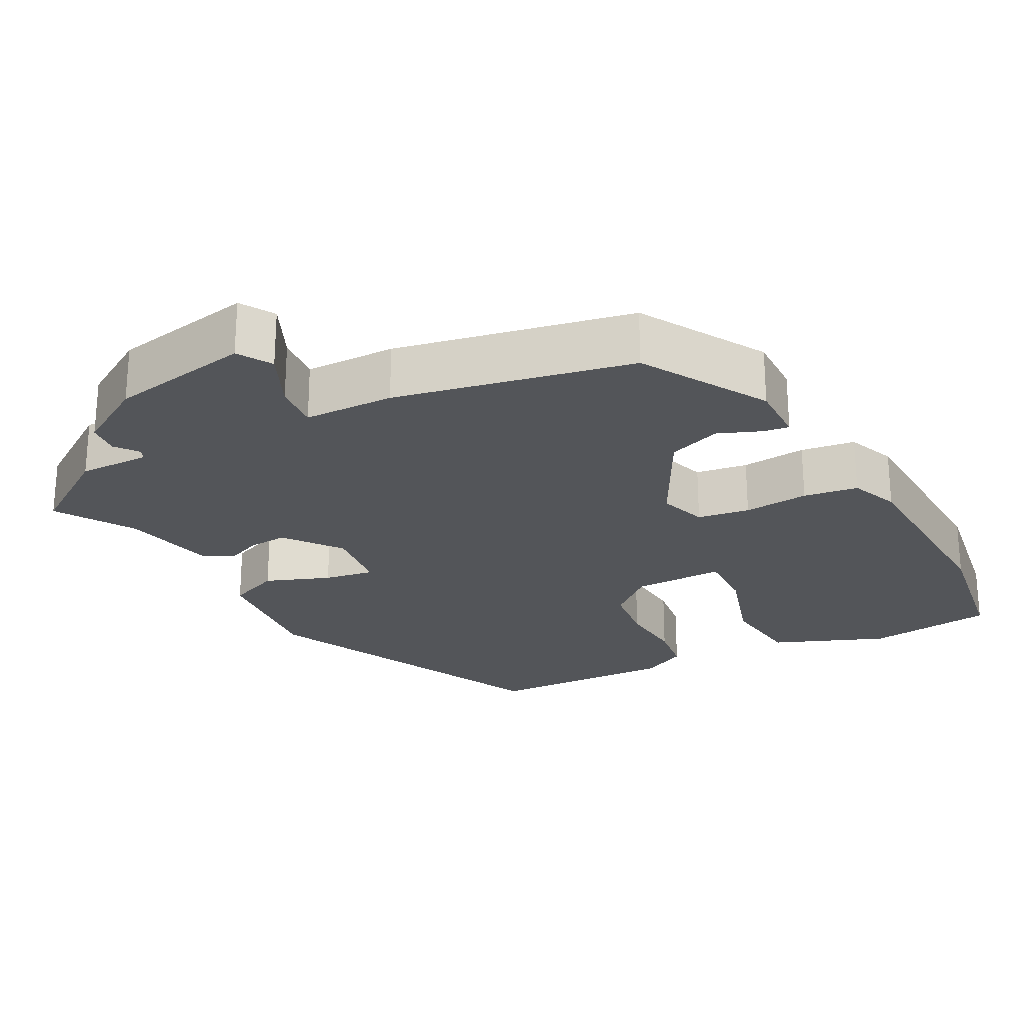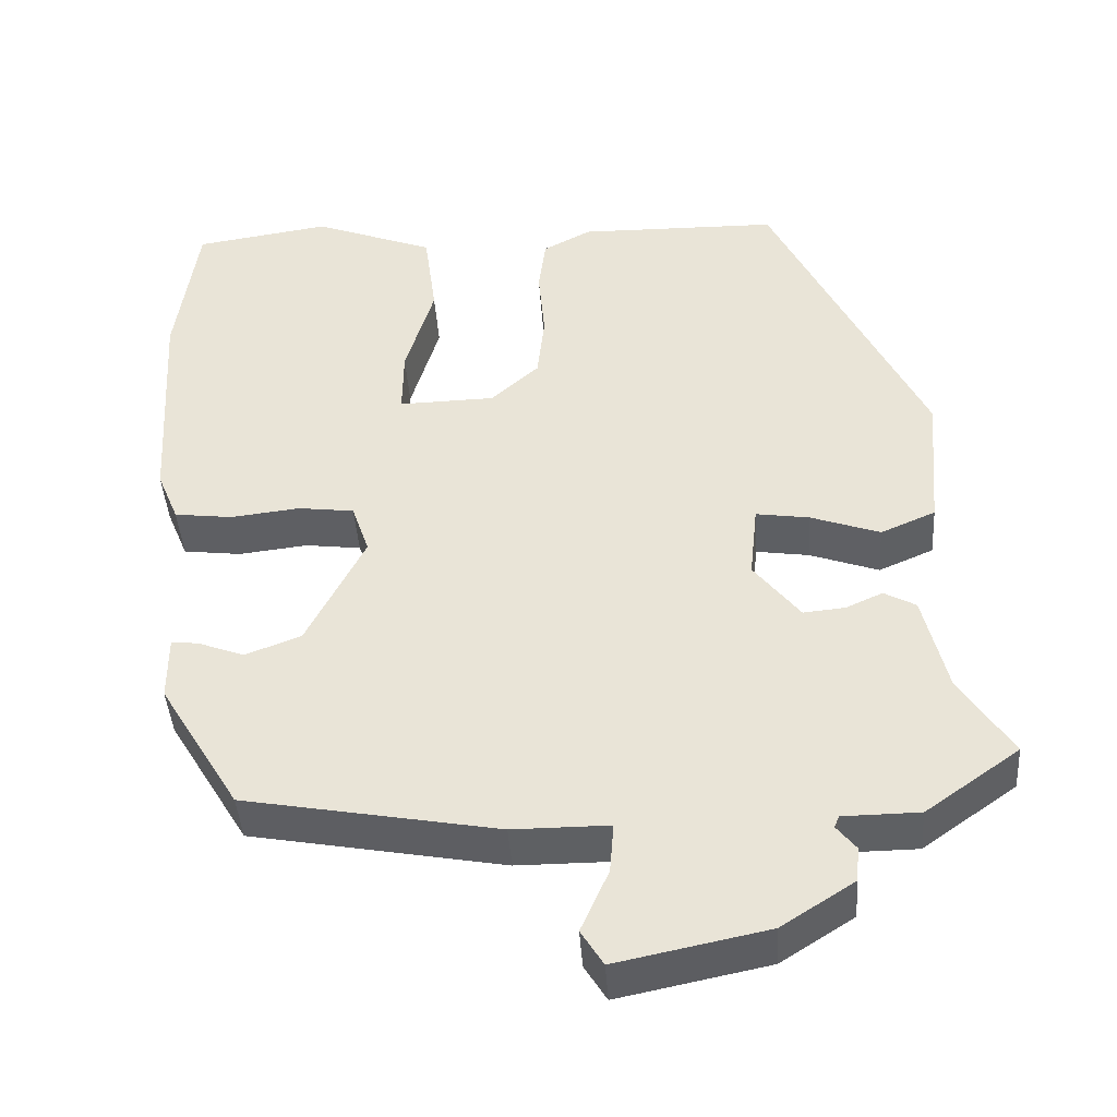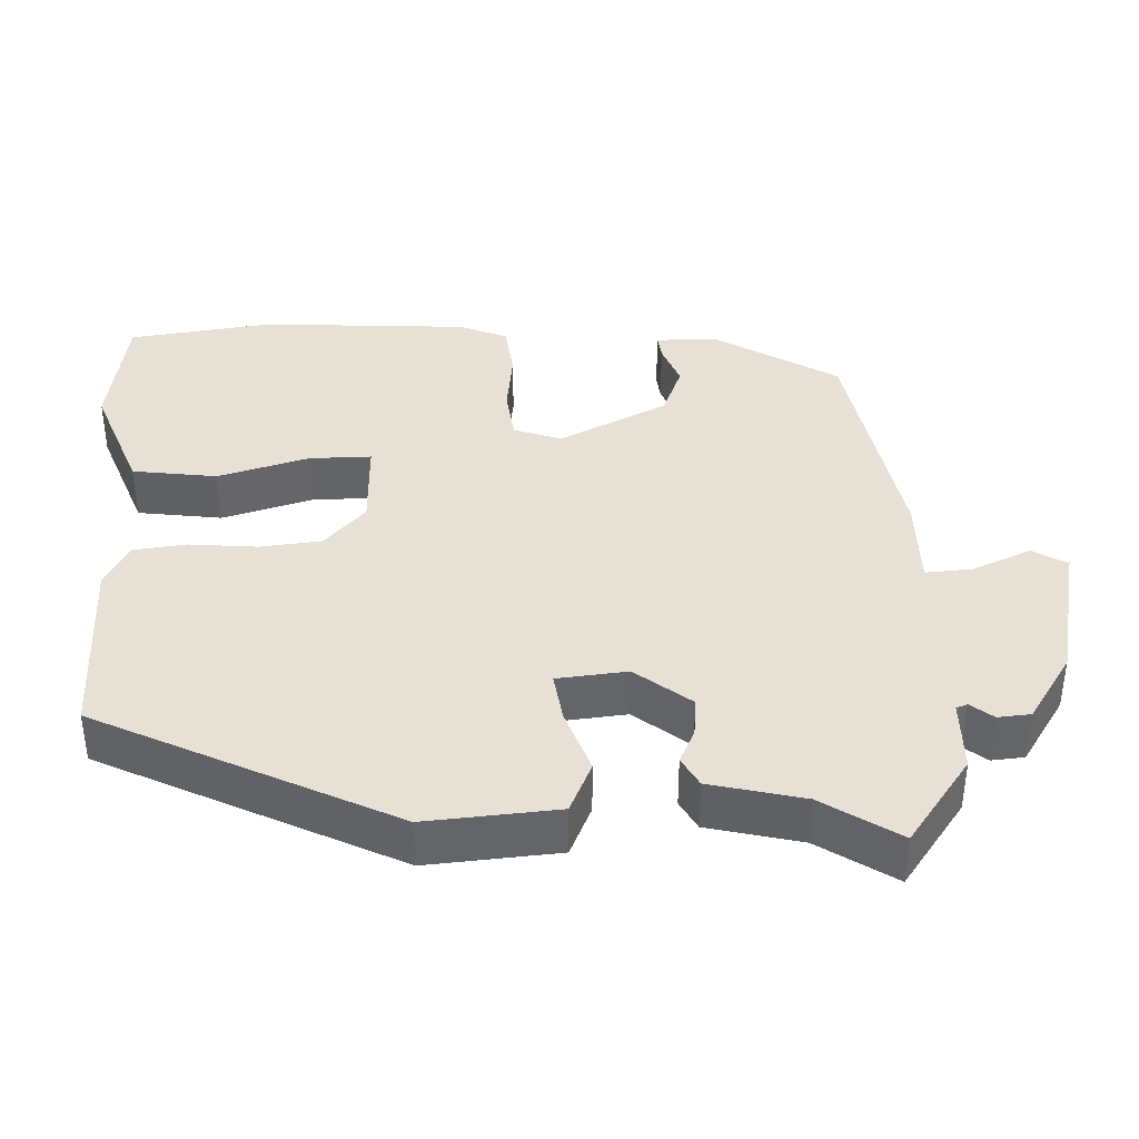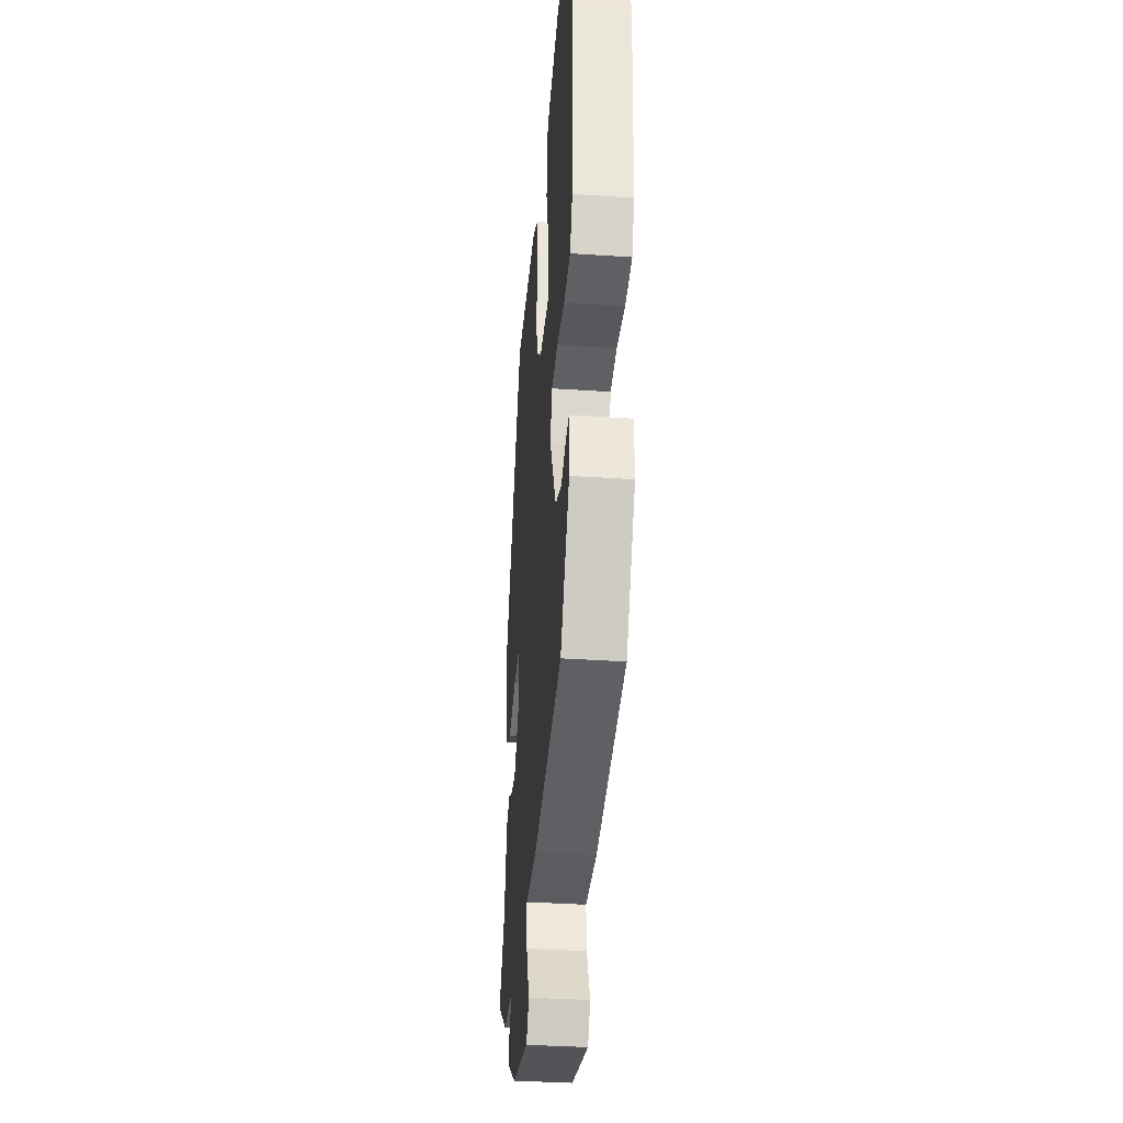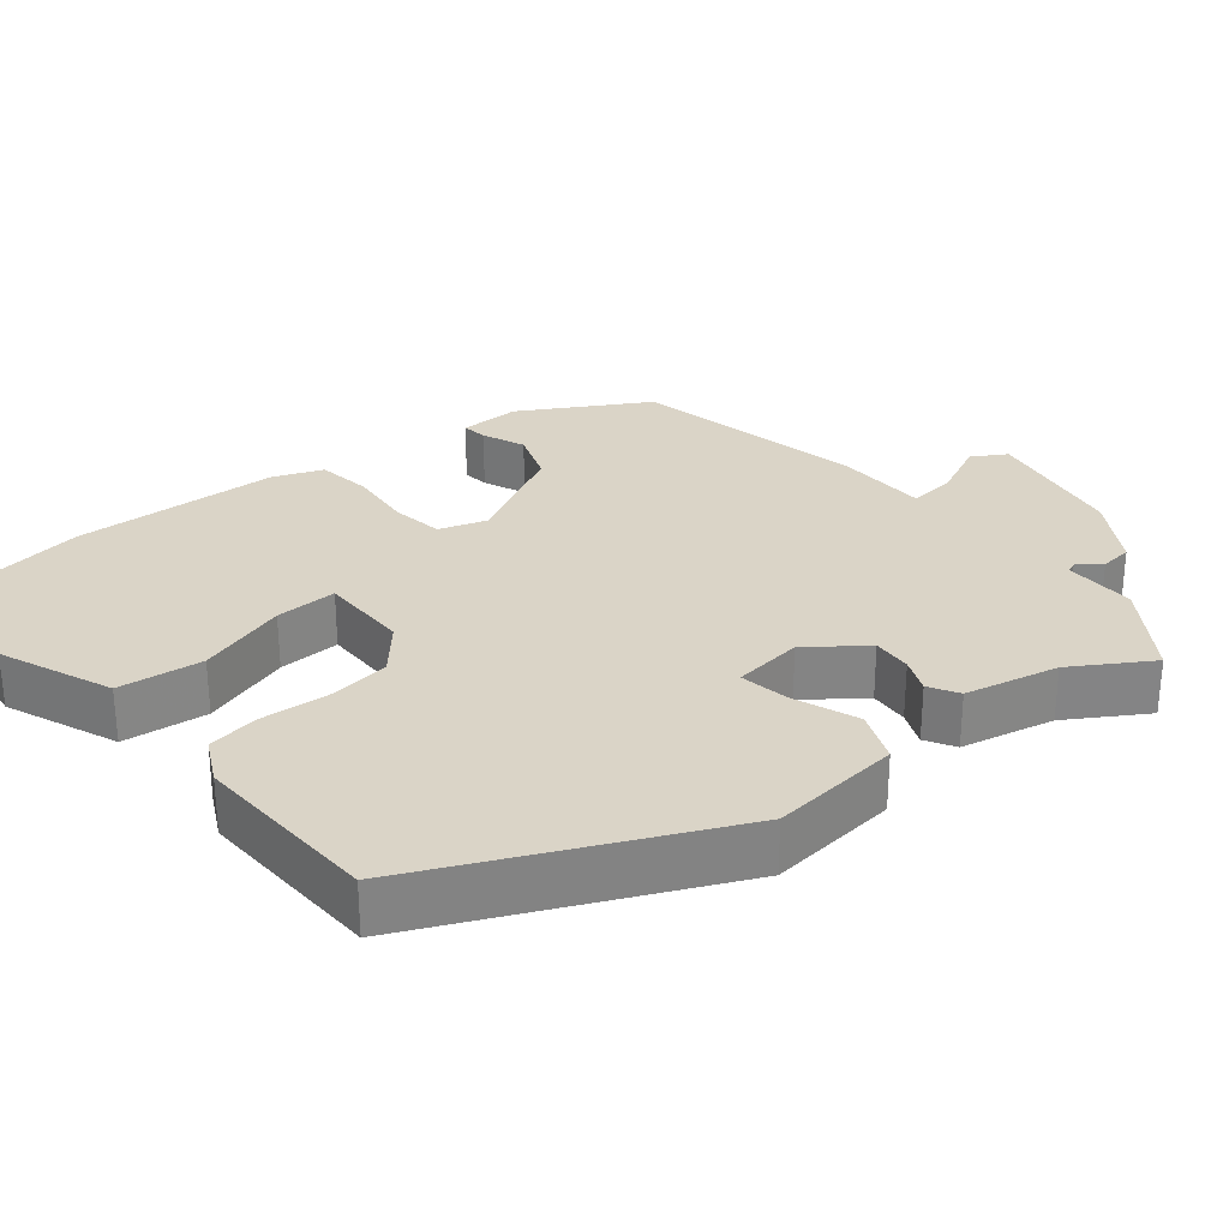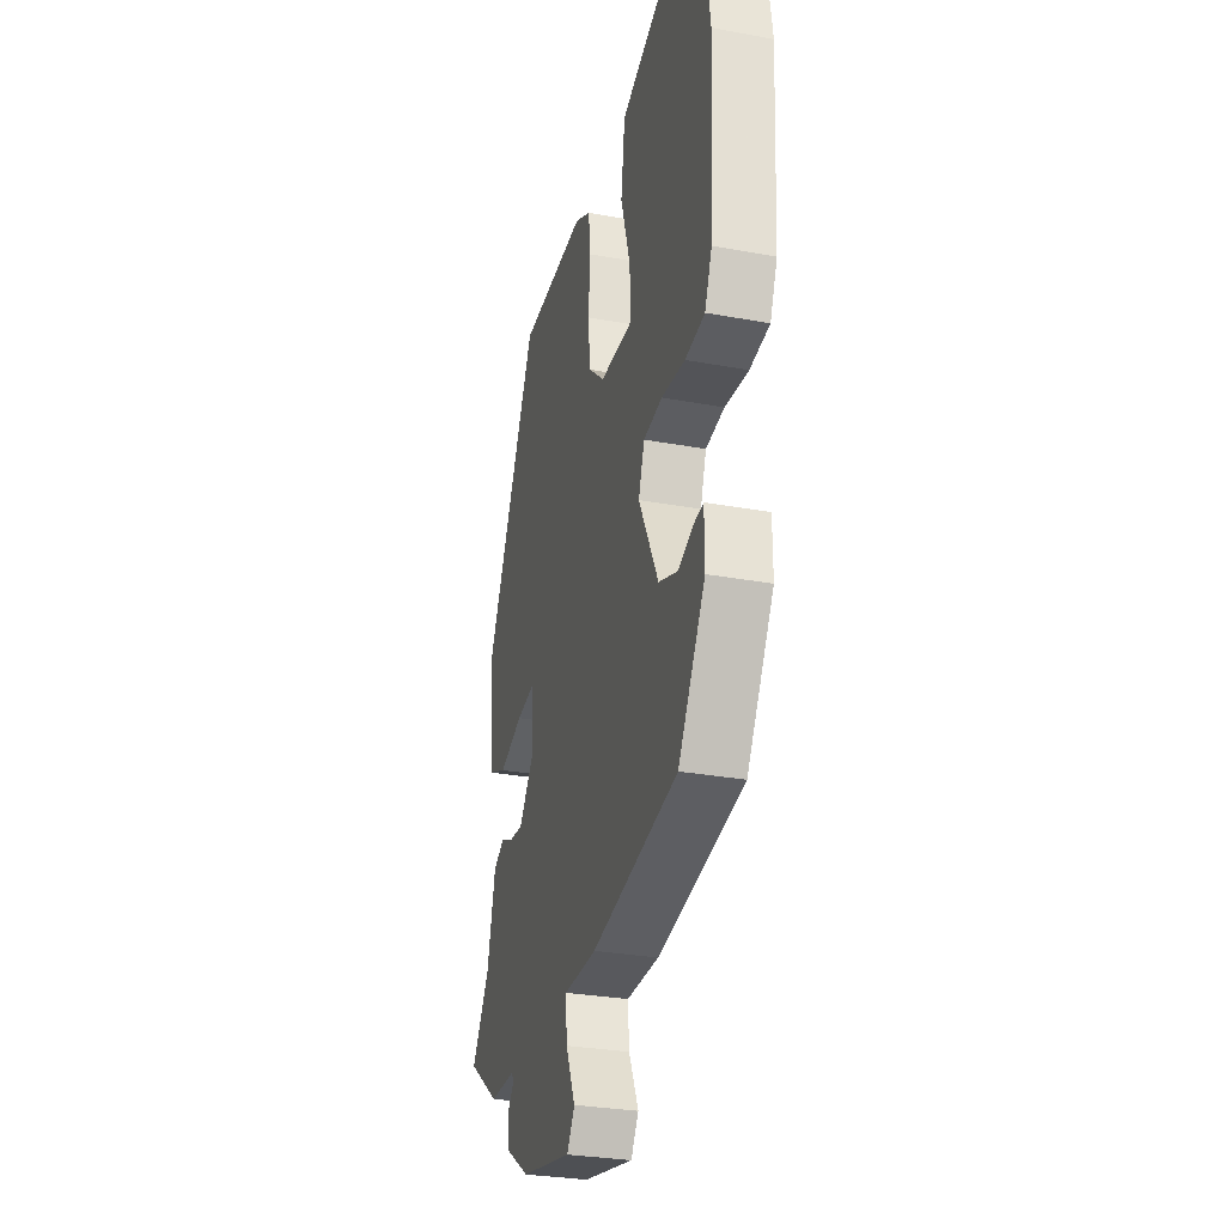
<metadata>
{"format":"obj","ext":"obj","renderer":"f3d","projection":"perspective","resolution":1024,"background":"white","views":[{"elev":-24.4,"azim":-153.0,"up":"+Y"},{"elev":-42.6,"azim":3.8,"up":"+Z"},{"elev":39.0,"azim":88.0,"up":"+Y"},{"elev":-35.2,"azim":-95.2,"up":"+Z"},{"elev":28.9,"azim":49.5,"up":"+Y"},{"elev":-29.8,"azim":-105.1,"up":"+Z"}]}
</metadata>
<code>
v -0.526 0.07 0.317
v -0.499 0.07 0.508
v -0.329 0.07 0.534
v -0.177 0.07 0.476
v -0.162 0.07 0.363
v -0.198 0.07 0.242
v -0.199 0.07 0.159
v -0.078 0.07 0.162
v -0.018 0.07 0.216
v -0.009 0.07 0.299
v -0.017 0.07 0.389
v -0.008 0.07 0.46
v 0.052 0.07 0.492
v 0.305 0.07 0.488
v 0.497 0.07 0.093
v 0.482 0.07 -0.083
v 0.413 0.07 -0.113
v 0.326 0.07 -0.082
v 0.259 0.07 -0.072
v 0.249 0.07 -0.166
v 0.307 0.07 -0.24
v 0.36 0.07 -0.235
v 0.406 0.07 -0.214
v 0.446 0.07 -0.236
v 0.476 0.07 -0.361
v 0.542 0.07 -0.463
v 0.424 0.07 -0.547
v 0.328 0.07 -0.548
v 0.322 0.07 -0.563
v 0.346 0.07 -0.593
v 0.342 0.07 -0.637
v 0.25 0.07 -0.696
v 0.061 0.07 -0.735
v 0.033 0.07 -0.69
v 0.068 0.07 -0.611
v 0.073 0.07 -0.548
v -0.048 0.07 -0.548
v -0.366 0.07 -0.49
v -0.466 0.07 -0.325
v -0.466 0.07 -0.243
v -0.432 0.07 -0.247
v -0.374 0.07 -0.269
v -0.304 0.07 -0.242
v -0.231 0.07 -0.098
v -0.253 0.07 -0.034
v -0.323 0.07 -0.025
v -0.41 0.07 -0.035
v -0.483 0.07 -0.026
v -0.51 0.07 0.039
v -0.526 0 0.317
v -0.499 0 0.508
v -0.329 0 0.534
v -0.177 0 0.476
v -0.162 0 0.363
v -0.198 0 0.242
v -0.199 0 0.159
v -0.078 0 0.162
v -0.018 0 0.216
v -0.009 0 0.299
v -0.017 0 0.389
v -0.008 0 0.46
v 0.052 0 0.492
v 0.305 0 0.488
v 0.497 0 0.093
v 0.482 0 -0.083
v 0.413 0 -0.113
v 0.326 0 -0.082
v 0.259 0 -0.072
v 0.249 0 -0.166
v 0.307 0 -0.24
v 0.36 0 -0.235
v 0.406 0 -0.214
v 0.446 0 -0.236
v 0.476 0 -0.361
v 0.542 0 -0.463
v 0.424 0 -0.547
v 0.328 0 -0.548
v 0.322 0 -0.563
v 0.346 0 -0.593
v 0.342 0 -0.637
v 0.25 0 -0.696
v 0.061 0 -0.735
v 0.033 0 -0.69
v 0.068 0 -0.611
v 0.073 0 -0.548
v -0.048 0 -0.548
v -0.366 0 -0.49
v -0.466 0 -0.325
v -0.466 0 -0.243
v -0.432 0 -0.247
v -0.374 0 -0.269
v -0.304 0 -0.242
v -0.231 0 -0.098
v -0.253 0 -0.034
v -0.323 0 -0.025
v -0.41 0 -0.035
v -0.483 0 -0.026
v -0.51 0 0.039
f 4 5 6
f 3 4 6
f 2 3 6
f 1 2 6
f 49 1 6
f 48 49 6
f 47 48 6
f 46 47 6
f 45 46 6 7
f 44 45 7 8
f 43 44 8 9
f 40 41 42
f 39 40 42
f 38 39 42
f 37 38 42
f 36 37 42
f 36 42 43
f 33 34 35
f 32 33 35
f 31 32 35
f 30 31 35
f 29 30 35
f 28 29 35 36
f 28 36 43
f 27 28 43
f 26 27 43
f 25 26 43
f 22 23 24 25
f 21 22 25
f 16 17 18
f 15 16 18
f 14 15 18
f 13 14 18
f 12 13 18
f 11 12 18
f 10 11 18
f 9 10 18 19
f 43 9 19 20
f 21 25 43
f 20 21 43
f 55 54 53
f 55 53 52
f 55 52 51
f 55 51 50
f 55 50 98
f 55 98 97
f 55 97 96
f 55 96 95
f 56 55 95 94
f 57 56 94 93
f 58 57 93 92
f 91 90 89
f 91 89 88
f 91 88 87
f 91 87 86
f 91 86 85
f 92 91 85
f 84 83 82
f 84 82 81
f 84 81 80
f 84 80 79
f 84 79 78
f 85 84 78 77
f 92 85 77
f 92 77 76
f 92 76 75
f 92 75 74
f 74 73 72 71
f 74 71 70
f 67 66 65
f 67 65 64
f 67 64 63
f 67 63 62
f 67 62 61
f 67 61 60
f 67 60 59
f 68 67 59 58
f 69 68 58 92
f 92 74 70
f 92 70 69
f 1 50 51 2
f 2 51 52 3
f 3 52 53 4
f 4 53 54 5
f 5 54 55 6
f 6 55 56 7
f 7 56 57 8
f 8 57 58 9
f 9 58 59 10
f 10 59 60 11
f 11 60 61 12
f 12 61 62 13
f 13 62 63 14
f 14 63 64 15
f 15 64 65 16
f 16 65 66 17
f 17 66 67 18
f 18 67 68 19
f 19 68 69 20
f 20 69 70 21
f 21 70 71 22
f 22 71 72 23
f 23 72 73 24
f 24 73 74 25
f 25 74 75 26
f 26 75 76 27
f 27 76 77 28
f 28 77 78 29
f 29 78 79 30
f 30 79 80 31
f 31 80 81 32
f 32 81 82 33
f 33 82 83 34
f 34 83 84 35
f 35 84 85 36
f 36 85 86 37
f 37 86 87 38
f 38 87 88 39
f 39 88 89 40
f 40 89 90 41
f 41 90 91 42
f 42 91 92 43
f 43 92 93 44
f 44 93 94 45
f 45 94 95 46
f 46 95 96 47
f 47 96 97 48
f 48 97 98 49
f 49 98 50 1

</code>
